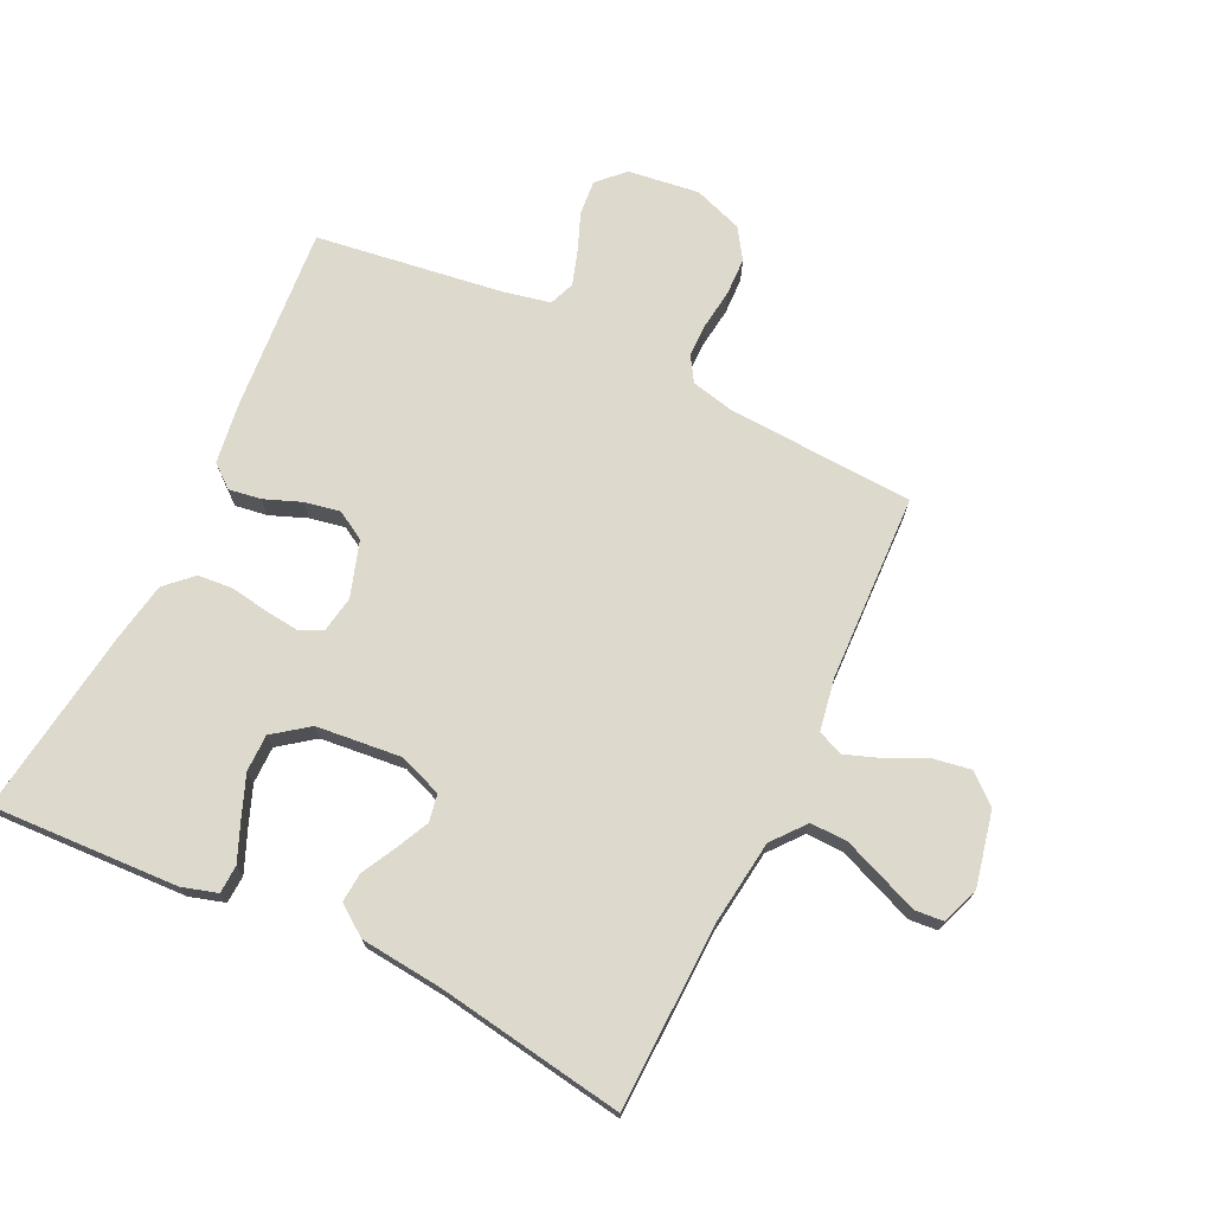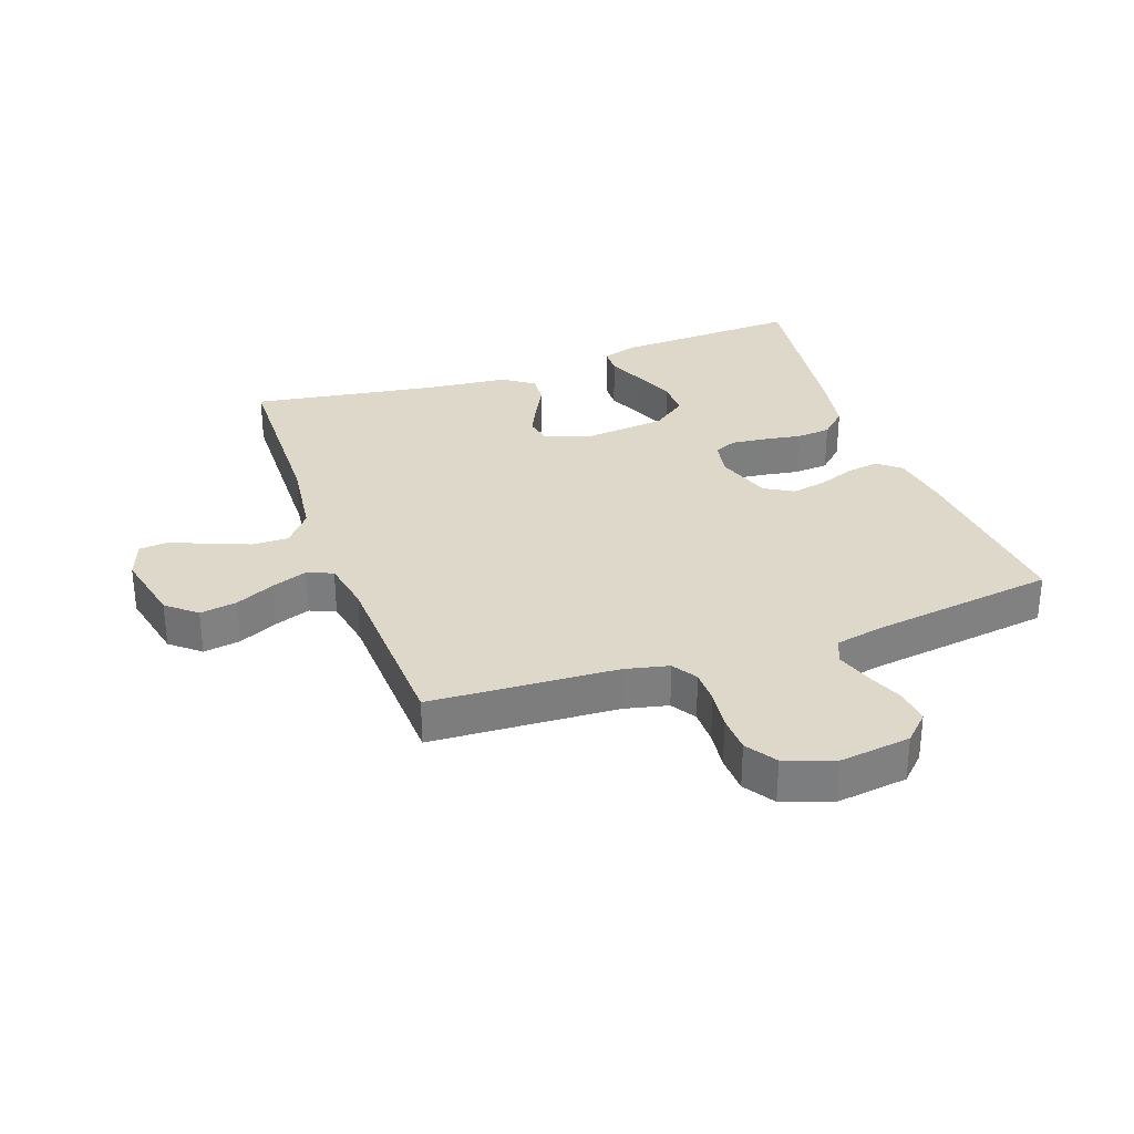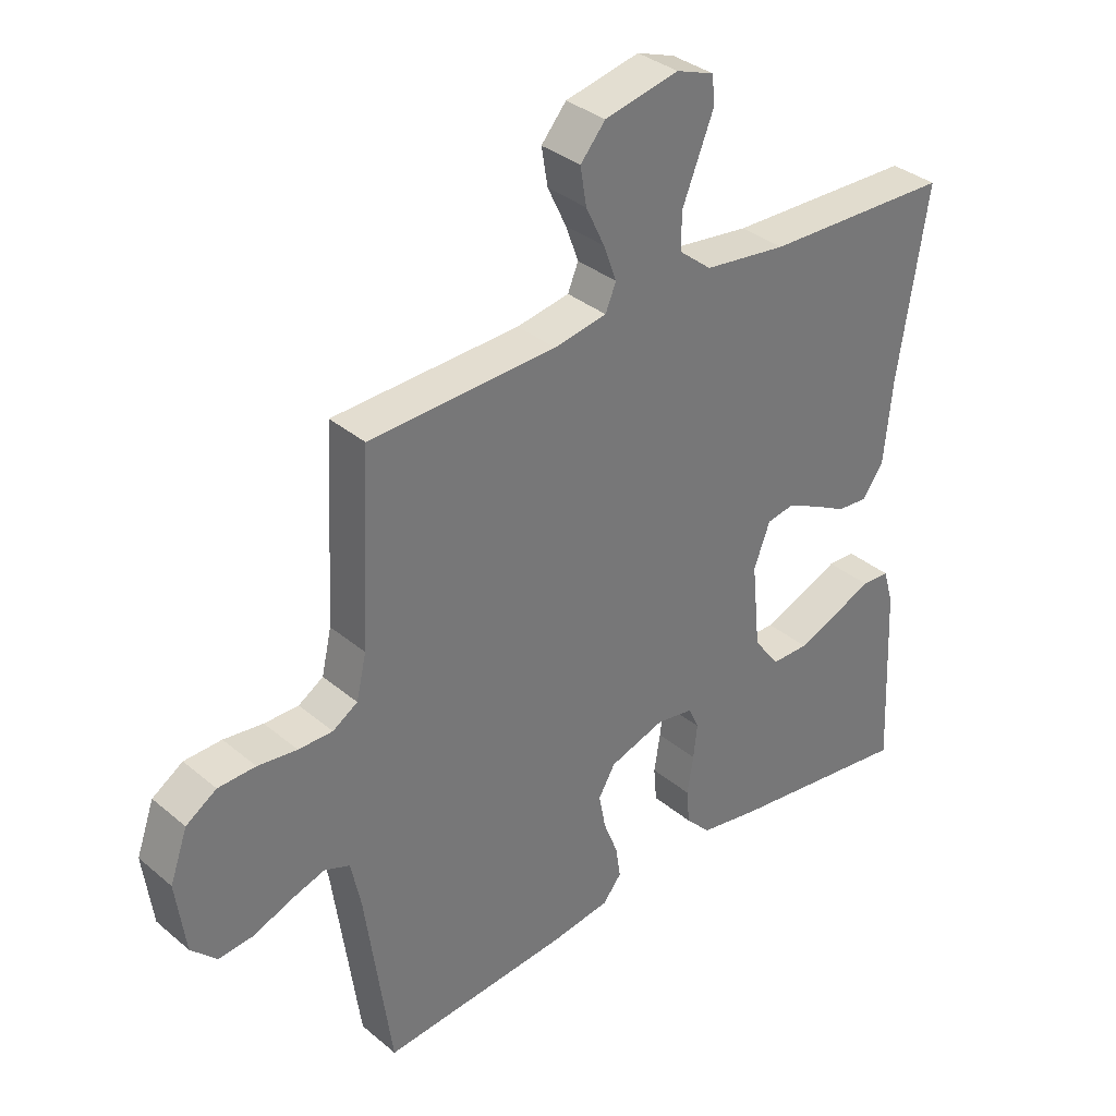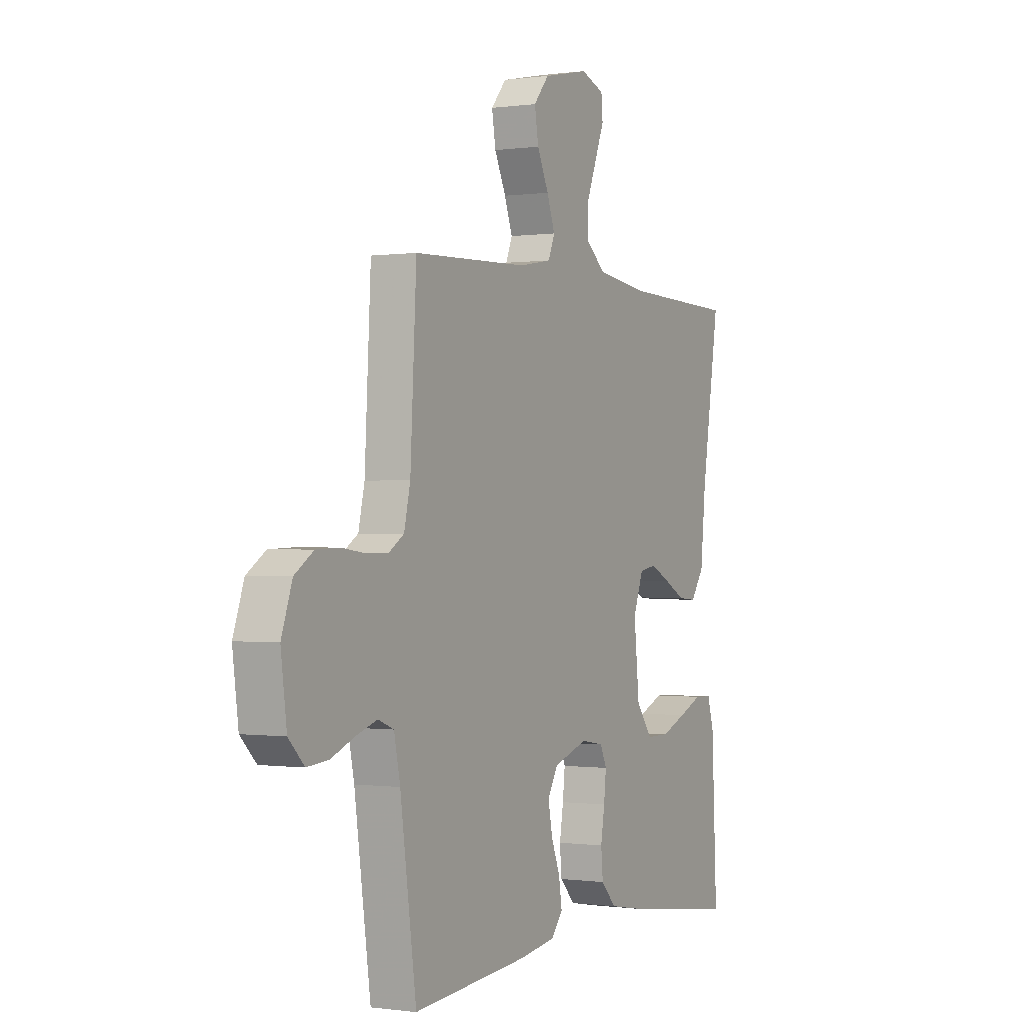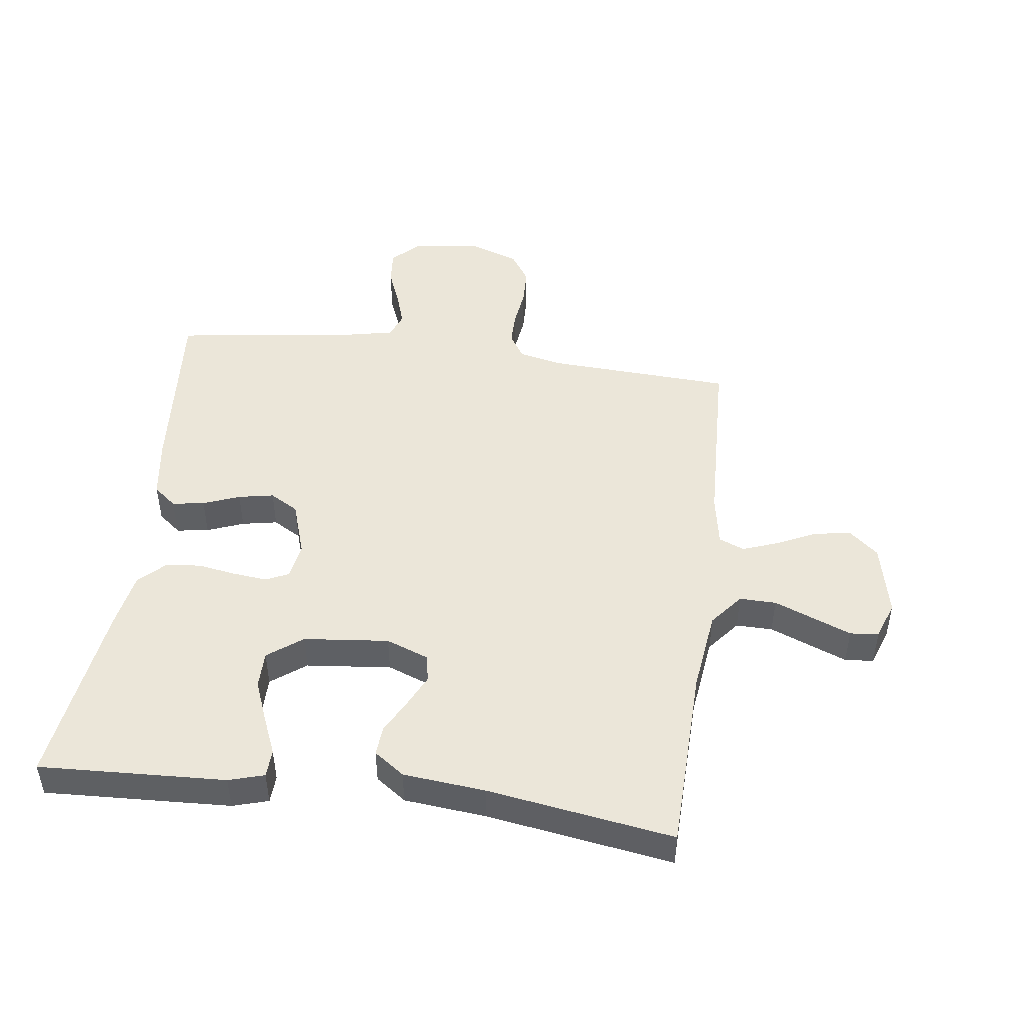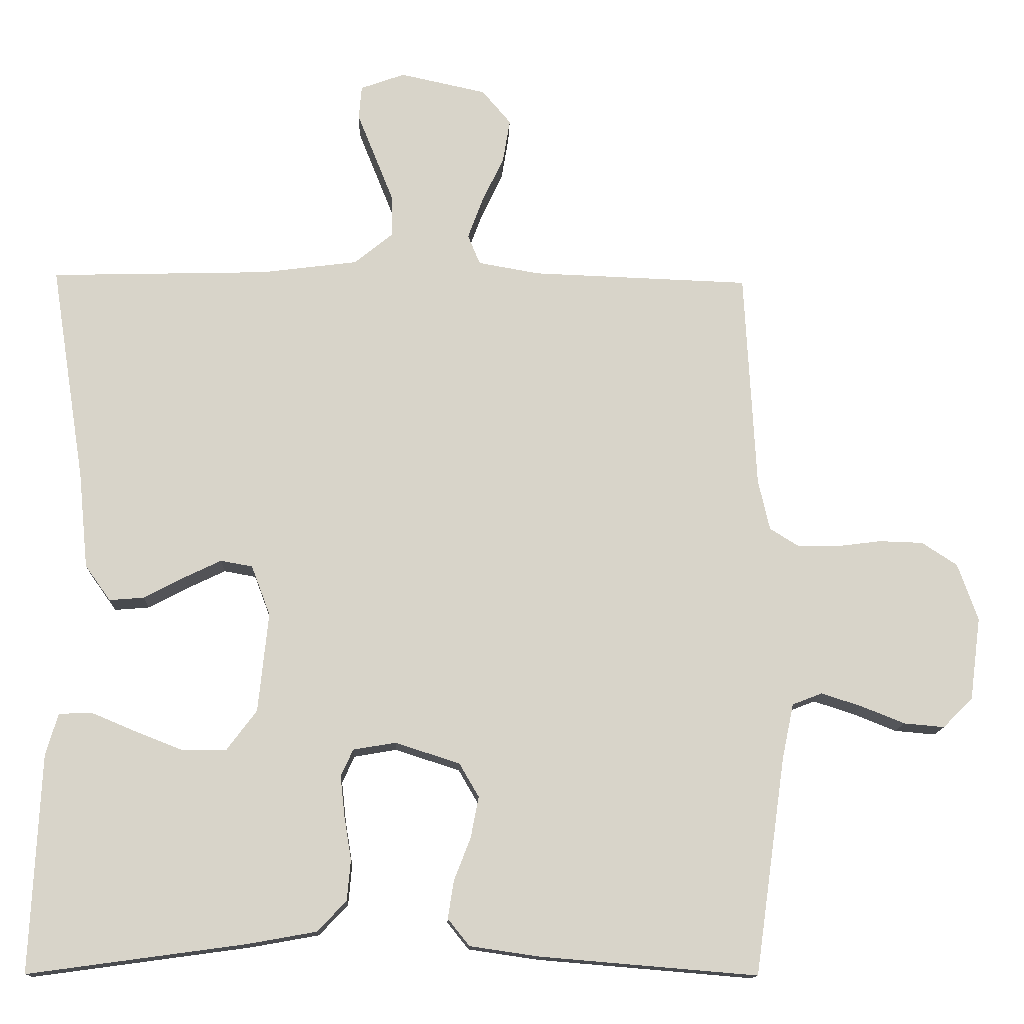
<metadata>
{"format":"obj","ext":"obj","renderer":"f3d","projection":"perspective","resolution":1024,"background":"white","views":[{"elev":71.9,"azim":-64.3,"up":"+Y"},{"elev":31.0,"azim":70.4,"up":"+Y"},{"elev":34.7,"azim":138.0,"up":"+Z"},{"elev":-0.3,"azim":117.8,"up":"+Z"},{"elev":47.4,"azim":-82.5,"up":"+Y"},{"elev":-13.6,"azim":-2.0,"up":"+Z"}]}
</metadata>
<code>
v 0.5 0.07 0.5
v 0.516 0.07 0.2
v 0.532 0.07 0.13
v 0.572 0.07 0.105
v 0.627 0.07 0.105
v 0.69 0.07 0.113
v 0.75 0.07 0.111
v 0.799 0.07 0.079
v 0.827 0.07 0
v 0.812 0.07 -0.114
v 0.771 0.07 -0.155
v 0.715 0.07 -0.15
v 0.655 0.07 -0.126
v 0.599 0.07 -0.108
v 0.558 0.07 -0.124
v 0.542 0.07 -0.2
v 0.5 0.07 -0.5
v 0.2 0.07 -0.475
v 0.104 0.07 -0.461
v 0.074 0.07 -0.424
v 0.082 0.07 -0.372
v 0.105 0.07 -0.313
v 0.116 0.07 -0.256
v 0.089 0.07 -0.21
v 0 0.07 -0.181
v -0.059 0.07 -0.191
v -0.076 0.07 -0.228
v -0.07 0.07 -0.283
v -0.06 0.07 -0.344
v -0.065 0.07 -0.4
v -0.105 0.07 -0.442
v -0.2 0.07 -0.459
v -0.5 0.07 -0.5
v -0.486 0.07 -0.2
v -0.469 0.07 -0.143
v -0.424 0.07 -0.141
v -0.362 0.07 -0.167
v -0.296 0.07 -0.193
v -0.236 0.07 -0.193
v -0.194 0.07 -0.137
v -0.18 0.07 0
v -0.206 0.07 0.069
v -0.25 0.07 0.077
v -0.302 0.07 0.052
v -0.357 0.07 0.023
v -0.405 0.07 0.019
v -0.44 0.07 0.068
v -0.453 0.07 0.2
v -0.5 0.07 0.5
v -0.2 0.07 0.508
v -0.067 0.07 0.525
v -0.014 0.07 0.568
v -0.015 0.07 0.627
v -0.041 0.07 0.692
v -0.065 0.07 0.752
v -0.061 0.07 0.798
v 0 0.07 0.82
v 0.119 0.07 0.794
v 0.159 0.07 0.747
v 0.149 0.07 0.687
v 0.119 0.07 0.624
v 0.098 0.07 0.567
v 0.115 0.07 0.526
v 0.2 0.07 0.511
v 0.5 0 0.5
v 0.516 0 0.2
v 0.532 0 0.13
v 0.572 0 0.105
v 0.627 0 0.105
v 0.69 0 0.113
v 0.75 0 0.111
v 0.799 0 0.079
v 0.827 0 0
v 0.812 0 -0.114
v 0.771 0 -0.155
v 0.715 0 -0.15
v 0.655 0 -0.126
v 0.599 0 -0.108
v 0.558 0 -0.124
v 0.542 0 -0.2
v 0.5 0 -0.5
v 0.2 0 -0.475
v 0.104 0 -0.461
v 0.074 0 -0.424
v 0.082 0 -0.372
v 0.105 0 -0.313
v 0.116 0 -0.256
v 0.089 0 -0.21
v 0 0 -0.181
v -0.059 0 -0.191
v -0.076 0 -0.228
v -0.07 0 -0.283
v -0.06 0 -0.344
v -0.065 0 -0.4
v -0.105 0 -0.442
v -0.2 0 -0.459
v -0.5 0 -0.5
v -0.486 0 -0.2
v -0.469 0 -0.143
v -0.424 0 -0.141
v -0.362 0 -0.167
v -0.296 0 -0.193
v -0.236 0 -0.193
v -0.194 0 -0.137
v -0.18 0 0
v -0.206 0 0.069
v -0.25 0 0.077
v -0.302 0 0.052
v -0.357 0 0.023
v -0.405 0 0.019
v -0.44 0 0.068
v -0.453 0 0.2
v -0.5 0 0.5
v -0.2 0 0.508
v -0.067 0 0.525
v -0.014 0 0.568
v -0.015 0 0.627
v -0.041 0 0.692
v -0.065 0 0.752
v -0.061 0 0.798
v 0 0 0.82
v 0.119 0 0.794
v 0.159 0 0.747
v 0.149 0 0.687
v 0.119 0 0.624
v 0.098 0 0.567
v 0.115 0 0.526
v 0.2 0 0.511
f 58 59 60 61
f 58 61 62
f 57 58 62
f 54 55 56 57
f 53 54 57 62
f 52 53 62 63
f 48 49 50
f 48 50 51
f 44 45 46 47
f 43 44 47 48
f 42 43 48 51
f 34 35 36 37
f 34 37 38
f 33 34 38 39
f 31 32 33 39
f 28 29 30 31
f 27 28 31 39
f 19 20 21 22
f 19 22 23
f 16 17 18 19
f 15 16 19 23
f 14 15 23 24
f 10 11 12 13
f 10 13 14
f 9 10 14
f 5 6 7 8
f 4 5 8 9
f 64 1 2
f 63 64 2 3
f 41 42 51 52
f 40 41 52 63
f 26 27 39 40
f 25 26 40 63
f 24 25 63 3
f 4 9 14 24
f 3 4 24
f 125 124 123 122
f 126 125 122
f 126 122 121
f 121 120 119 118
f 126 121 118 117
f 127 126 117 116
f 114 113 112
f 115 114 112
f 111 110 109 108
f 112 111 108 107
f 115 112 107 106
f 101 100 99 98
f 102 101 98
f 103 102 98 97
f 103 97 96 95
f 95 94 93 92
f 103 95 92 91
f 86 85 84 83
f 87 86 83
f 83 82 81 80
f 87 83 80 79
f 88 87 79 78
f 77 76 75 74
f 78 77 74
f 78 74 73
f 72 71 70 69
f 73 72 69 68
f 66 65 128
f 67 66 128 127
f 116 115 106 105
f 127 116 105 104
f 104 103 91 90
f 127 104 90 89
f 67 127 89 88
f 88 78 73 68
f 88 68 67
f 1 65 66 2
f 2 66 67 3
f 3 67 68 4
f 4 68 69 5
f 5 69 70 6
f 6 70 71 7
f 7 71 72 8
f 8 72 73 9
f 9 73 74 10
f 10 74 75 11
f 11 75 76 12
f 12 76 77 13
f 13 77 78 14
f 14 78 79 15
f 15 79 80 16
f 16 80 81 17
f 17 81 82 18
f 18 82 83 19
f 19 83 84 20
f 20 84 85 21
f 21 85 86 22
f 22 86 87 23
f 23 87 88 24
f 24 88 89 25
f 25 89 90 26
f 26 90 91 27
f 27 91 92 28
f 28 92 93 29
f 29 93 94 30
f 30 94 95 31
f 31 95 96 32
f 32 96 97 33
f 33 97 98 34
f 34 98 99 35
f 35 99 100 36
f 36 100 101 37
f 37 101 102 38
f 38 102 103 39
f 39 103 104 40
f 40 104 105 41
f 41 105 106 42
f 42 106 107 43
f 43 107 108 44
f 44 108 109 45
f 45 109 110 46
f 46 110 111 47
f 47 111 112 48
f 48 112 113 49
f 49 113 114 50
f 50 114 115 51
f 51 115 116 52
f 52 116 117 53
f 53 117 118 54
f 54 118 119 55
f 55 119 120 56
f 56 120 121 57
f 57 121 122 58
f 58 122 123 59
f 59 123 124 60
f 60 124 125 61
f 61 125 126 62
f 62 126 127 63
f 63 127 128 64
f 64 128 65 1

</code>
